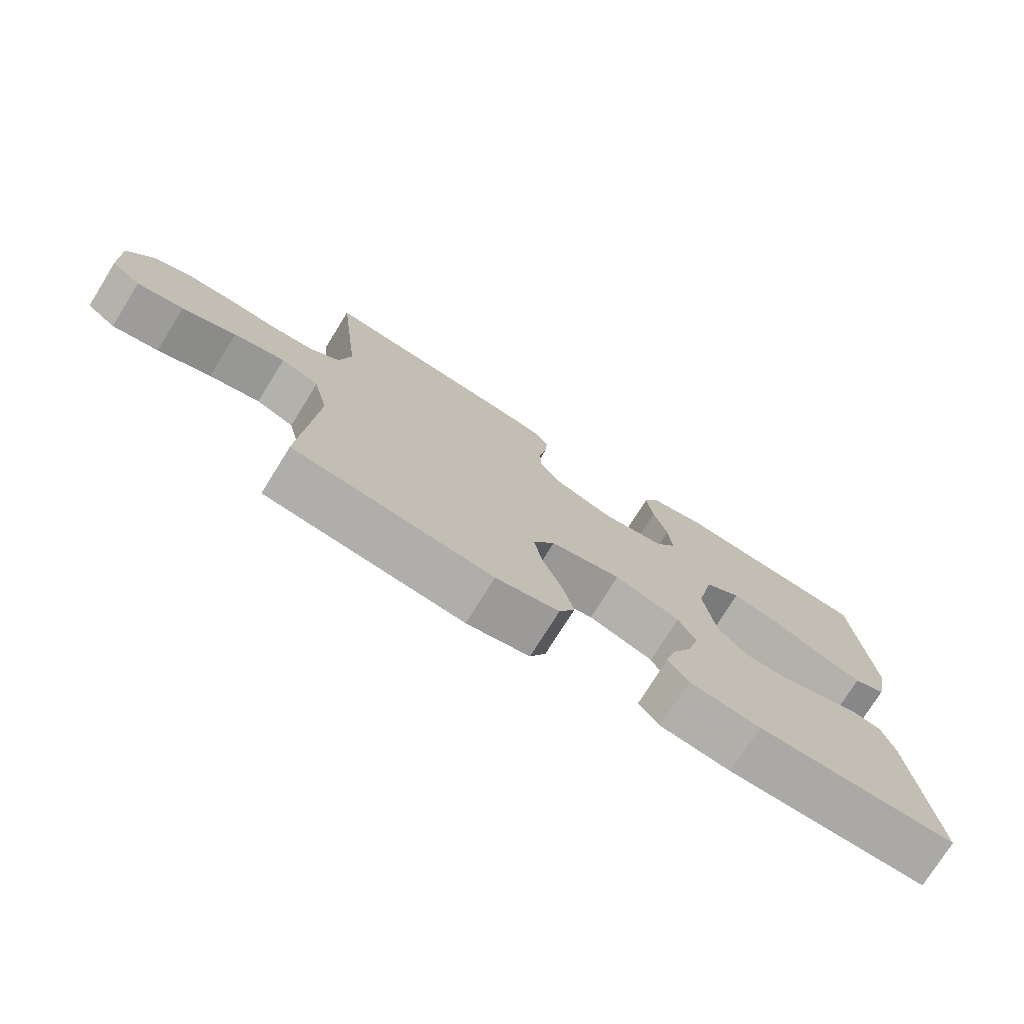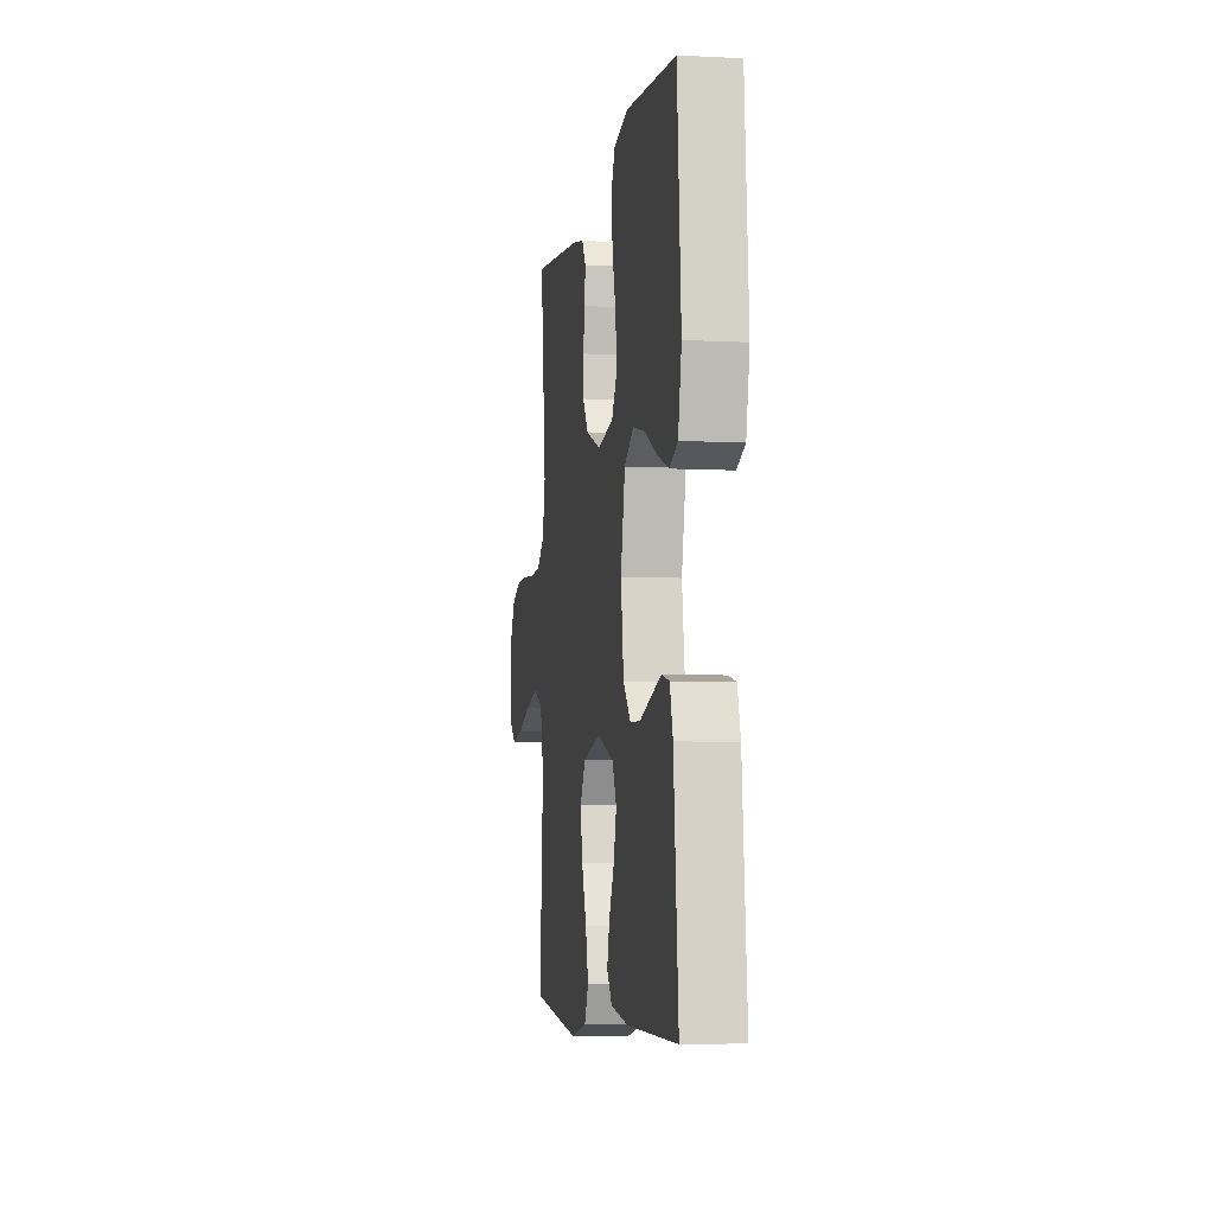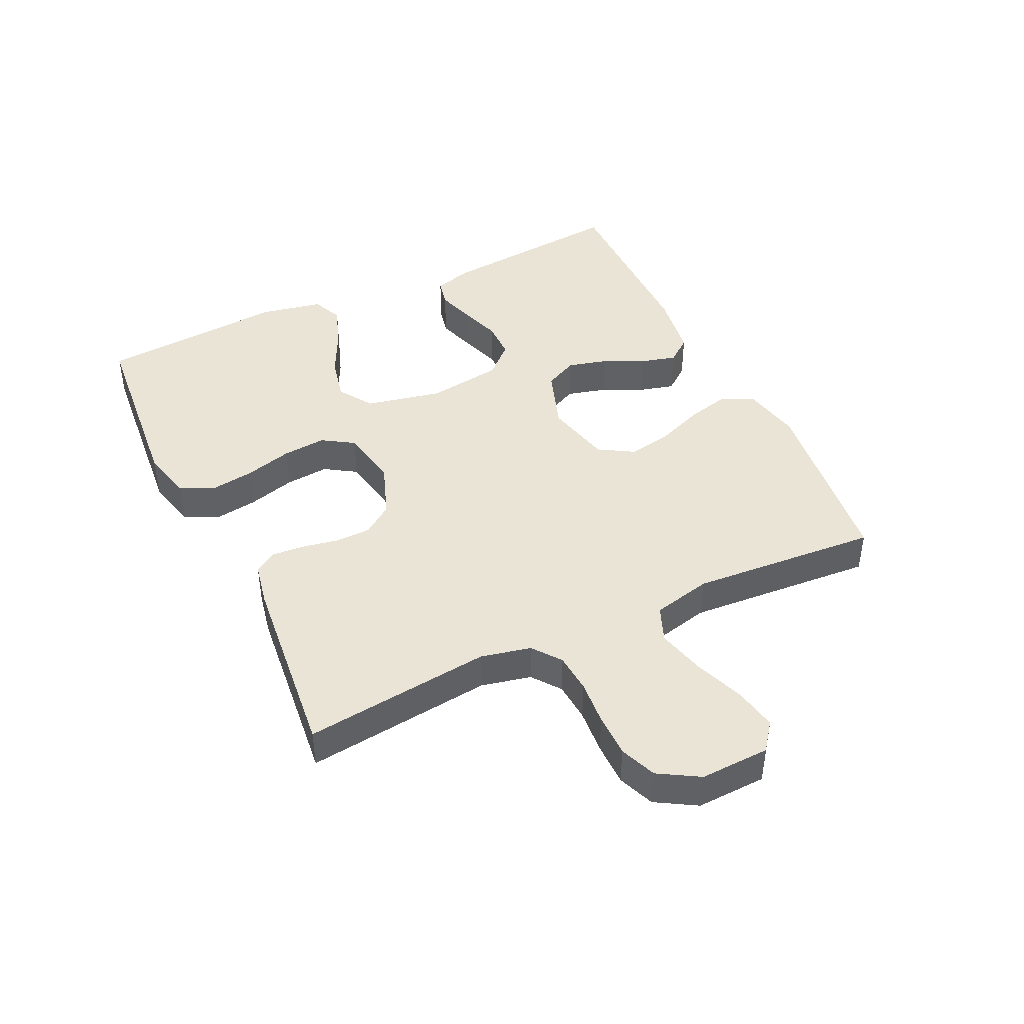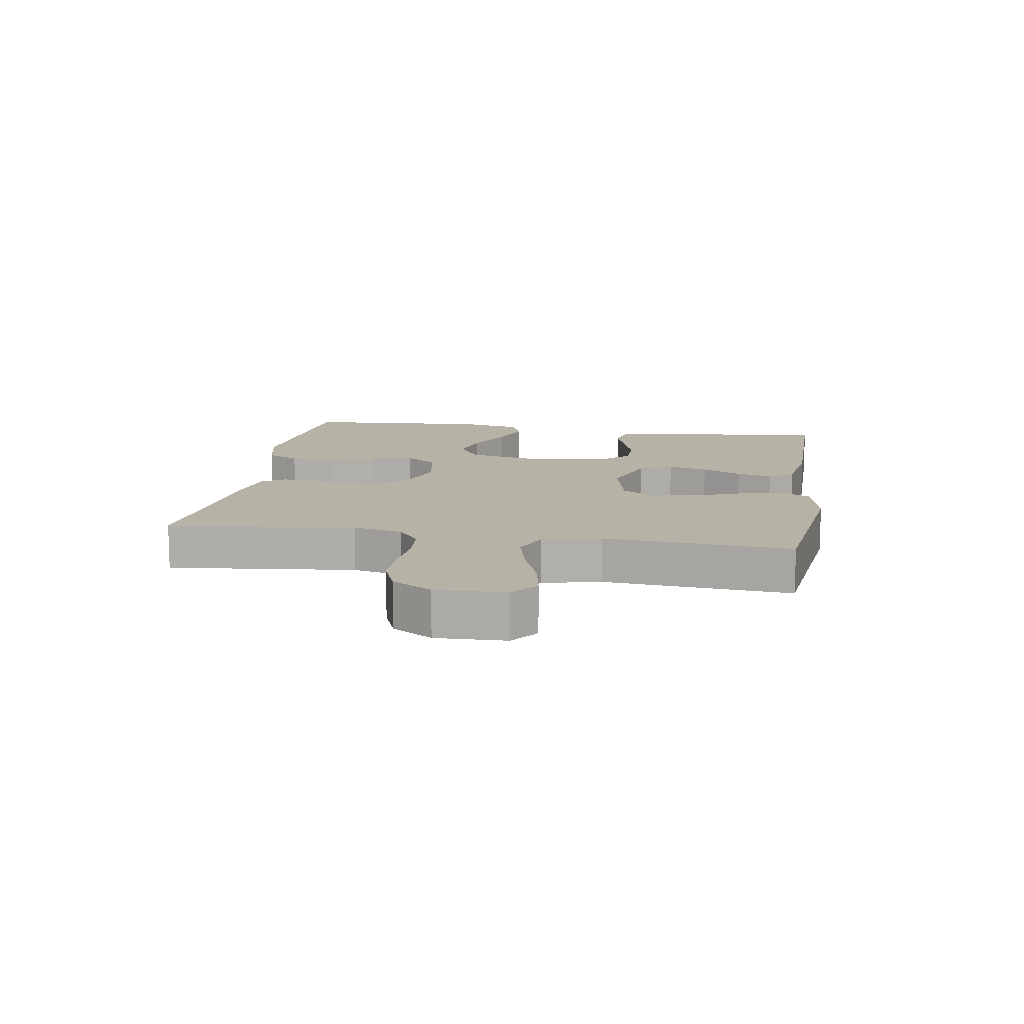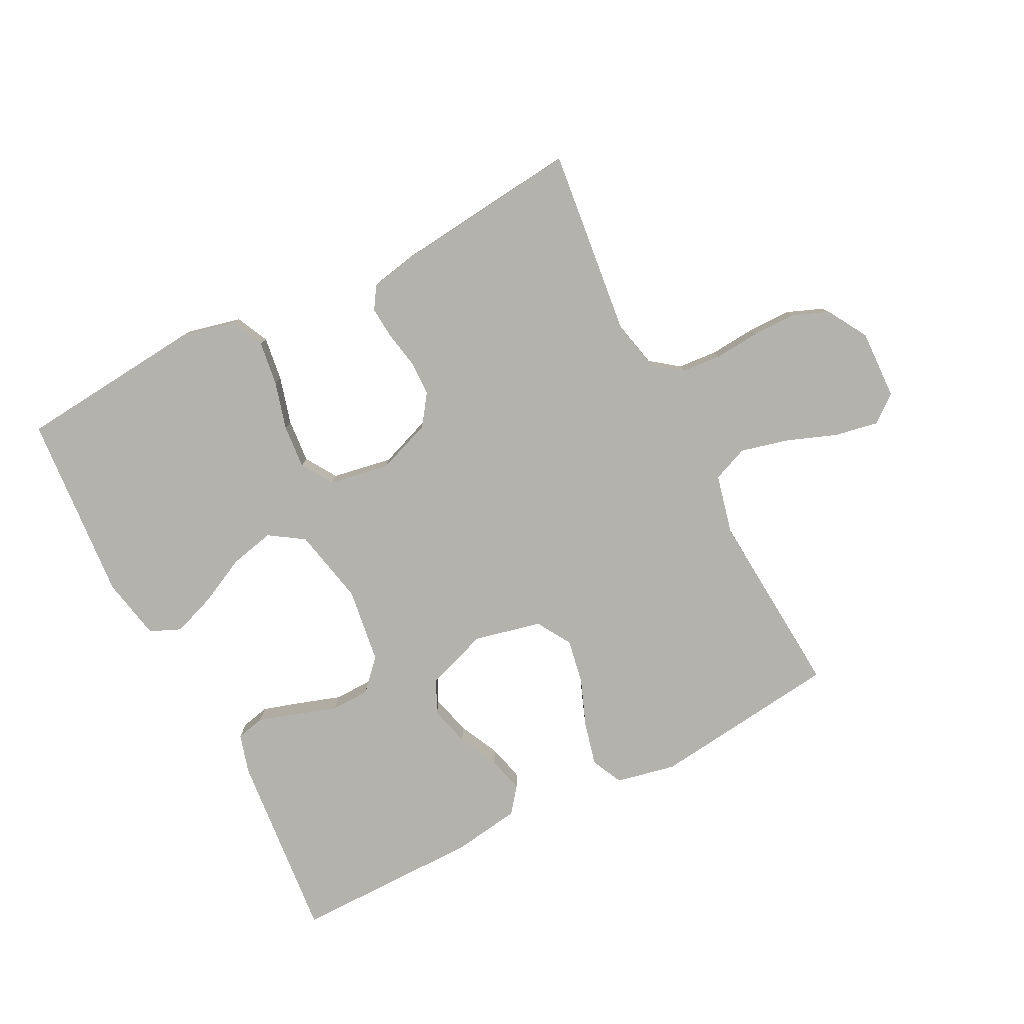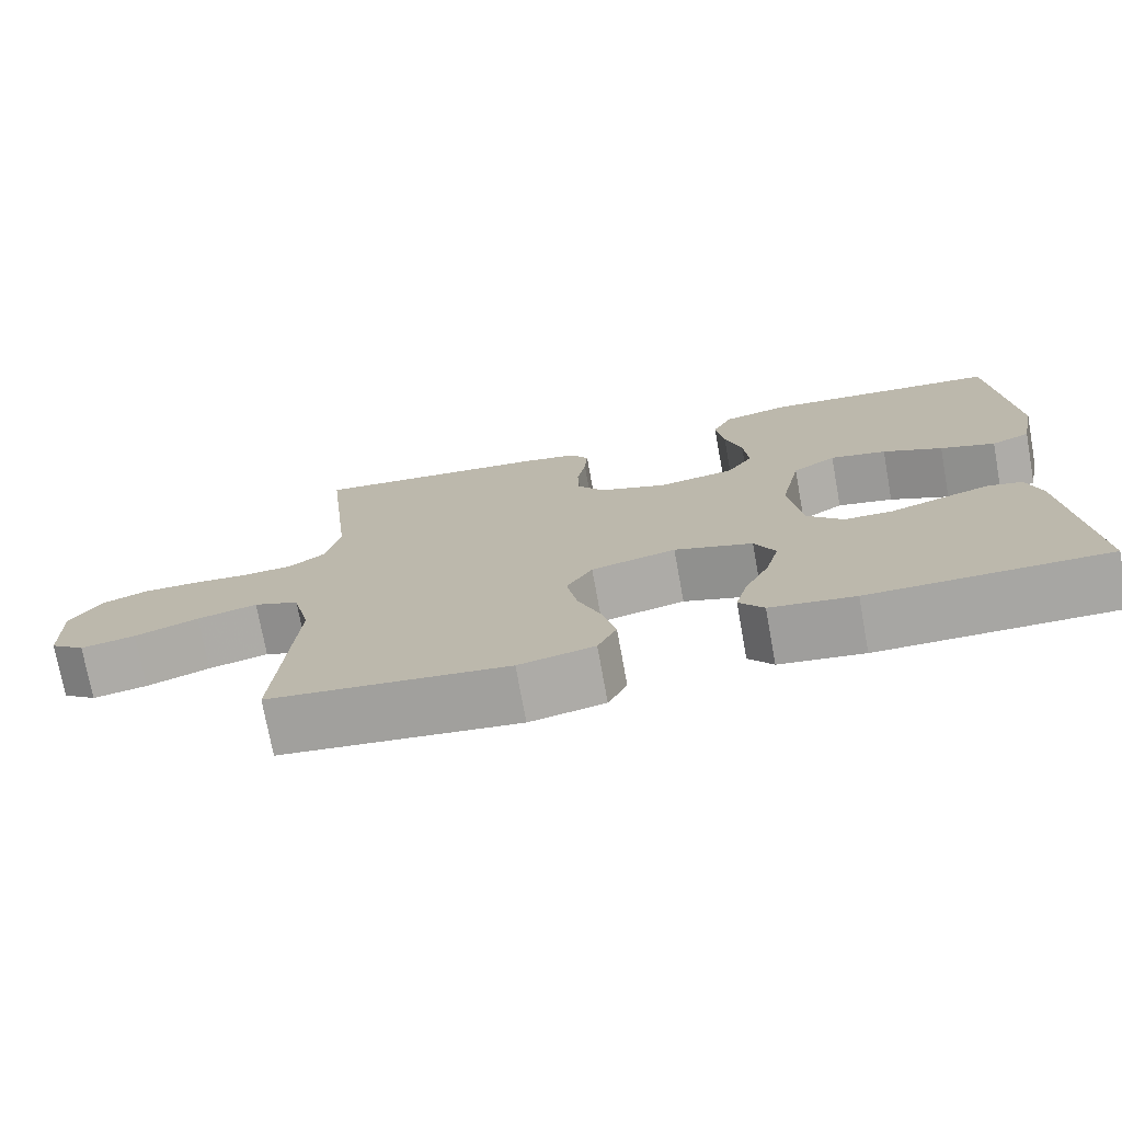
<metadata>
{"format":"obj","ext":"obj","renderer":"f3d","projection":"perspective","resolution":1024,"background":"white","views":[{"elev":-75.4,"azim":148.1,"up":"+Z"},{"elev":-5.5,"azim":-99.3,"up":"+Z"},{"elev":43.7,"azim":64.5,"up":"+Y"},{"elev":12.4,"azim":99.3,"up":"+Y"},{"elev":-79.6,"azim":27.1,"up":"+Y"},{"elev":-74.3,"azim":-169.7,"up":"+Z"}]}
</metadata>
<code>
v 0.5 0.07 -0.5
v 0.2 0.07 -0.536
v 0.105 0.07 -0.516
v 0.081 0.07 -0.466
v 0.098 0.07 -0.397
v 0.127 0.07 -0.322
v 0.14 0.07 -0.251
v 0.107 0.07 -0.196
v 0 0.07 -0.171
v -0.099 0.07 -0.205
v -0.125 0.07 -0.258
v -0.108 0.07 -0.322
v -0.077 0.07 -0.386
v -0.062 0.07 -0.443
v -0.093 0.07 -0.483
v -0.2 0.07 -0.499
v -0.5 0.07 -0.5
v -0.472 0.07 -0.2
v -0.454 0.07 -0.138
v -0.409 0.07 -0.128
v -0.348 0.07 -0.147
v -0.281 0.07 -0.169
v -0.22 0.07 -0.168
v -0.175 0.07 -0.12
v -0.158 0.07 0
v -0.184 0.07 0.122
v -0.239 0.07 0.158
v -0.31 0.07 0.142
v -0.385 0.07 0.105
v -0.454 0.07 0.08
v -0.503 0.07 0.101
v -0.523 0.07 0.2
v -0.5 0.07 0.5
v -0.2 0.07 0.528
v -0.116 0.07 0.508
v -0.091 0.07 0.456
v -0.101 0.07 0.385
v -0.122 0.07 0.309
v -0.128 0.07 0.239
v -0.096 0.07 0.189
v 0 0.07 0.172
v 0.087 0.07 0.204
v 0.121 0.07 0.252
v 0.122 0.07 0.309
v 0.111 0.07 0.367
v 0.107 0.07 0.418
v 0.13 0.07 0.454
v 0.2 0.07 0.468
v 0.5 0.07 0.5
v 0.466 0.07 0.2
v 0.484 0.07 0.12
v 0.529 0.07 0.086
v 0.592 0.07 0.081
v 0.664 0.07 0.087
v 0.734 0.07 0.087
v 0.792 0.07 0.064
v 0.83 0.07 0
v 0.826 0.07 -0.111
v 0.782 0.07 -0.145
v 0.713 0.07 -0.132
v 0.633 0.07 -0.102
v 0.557 0.07 -0.083
v 0.5 0.07 -0.106
v 0.478 0.07 -0.2
v 0.5 0 -0.5
v 0.2 0 -0.536
v 0.105 0 -0.516
v 0.081 0 -0.466
v 0.098 0 -0.397
v 0.127 0 -0.322
v 0.14 0 -0.251
v 0.107 0 -0.196
v 0 0 -0.171
v -0.099 0 -0.205
v -0.125 0 -0.258
v -0.108 0 -0.322
v -0.077 0 -0.386
v -0.062 0 -0.443
v -0.093 0 -0.483
v -0.2 0 -0.499
v -0.5 0 -0.5
v -0.472 0 -0.2
v -0.454 0 -0.138
v -0.409 0 -0.128
v -0.348 0 -0.147
v -0.281 0 -0.169
v -0.22 0 -0.168
v -0.175 0 -0.12
v -0.158 0 0
v -0.184 0 0.122
v -0.239 0 0.158
v -0.31 0 0.142
v -0.385 0 0.105
v -0.454 0 0.08
v -0.503 0 0.101
v -0.523 0 0.2
v -0.5 0 0.5
v -0.2 0 0.528
v -0.116 0 0.508
v -0.091 0 0.456
v -0.101 0 0.385
v -0.122 0 0.309
v -0.128 0 0.239
v -0.096 0 0.189
v 0 0 0.172
v 0.087 0 0.204
v 0.121 0 0.252
v 0.122 0 0.309
v 0.111 0 0.367
v 0.107 0 0.418
v 0.13 0 0.454
v 0.2 0 0.468
v 0.5 0 0.5
v 0.466 0 0.2
v 0.484 0 0.12
v 0.529 0 0.086
v 0.592 0 0.081
v 0.664 0 0.087
v 0.734 0 0.087
v 0.792 0 0.064
v 0.83 0 0
v 0.826 0 -0.111
v 0.782 0 -0.145
v 0.713 0 -0.132
v 0.633 0 -0.102
v 0.557 0 -0.083
v 0.5 0 -0.106
v 0.478 0 -0.2
f 59 60 61
f 58 59 61
f 57 58 61
f 56 57 61
f 55 56 61
f 54 55 61
f 53 54 61
f 52 53 61 62
f 51 52 62 63
f 48 49 50
f 47 48 50
f 46 47 50
f 45 46 50
f 44 45 50
f 51 63 64
f 50 51 64
f 44 50 64
f 43 44 64
f 36 37 38
f 35 36 38
f 34 35 38
f 33 34 38
f 32 33 38
f 31 32 38
f 30 31 38
f 29 30 38
f 28 29 38
f 27 28 38 39
f 26 27 39 40
f 20 21 22
f 19 20 22
f 18 19 22
f 17 18 22
f 16 17 22
f 15 16 22
f 14 15 22
f 13 14 22
f 12 13 22
f 11 12 22 23
f 10 11 23 24
f 4 5 6
f 3 4 6
f 2 3 6
f 1 2 6
f 64 1 6
f 64 6 7
f 64 7 8
f 43 64 8
f 42 43 8
f 41 42 8 9
f 41 9 10
f 40 41 10
f 26 40 10
f 25 26 10
f 10 24 25
f 125 124 123
f 125 123 122
f 125 122 121
f 125 121 120
f 125 120 119
f 125 119 118
f 125 118 117
f 126 125 117 116
f 127 126 116 115
f 114 113 112
f 114 112 111
f 114 111 110
f 114 110 109
f 114 109 108
f 128 127 115
f 128 115 114
f 128 114 108
f 128 108 107
f 102 101 100
f 102 100 99
f 102 99 98
f 102 98 97
f 102 97 96
f 102 96 95
f 102 95 94
f 102 94 93
f 102 93 92
f 103 102 92 91
f 104 103 91 90
f 86 85 84
f 86 84 83
f 86 83 82
f 86 82 81
f 86 81 80
f 86 80 79
f 86 79 78
f 86 78 77
f 86 77 76
f 87 86 76 75
f 88 87 75 74
f 70 69 68
f 70 68 67
f 70 67 66
f 70 66 65
f 70 65 128
f 71 70 128
f 72 71 128
f 72 128 107
f 72 107 106
f 73 72 106 105
f 74 73 105
f 74 105 104
f 74 104 90
f 74 90 89
f 89 88 74
f 1 65 66 2
f 2 66 67 3
f 3 67 68 4
f 4 68 69 5
f 5 69 70 6
f 6 70 71 7
f 7 71 72 8
f 8 72 73 9
f 9 73 74 10
f 10 74 75 11
f 11 75 76 12
f 12 76 77 13
f 13 77 78 14
f 14 78 79 15
f 15 79 80 16
f 16 80 81 17
f 17 81 82 18
f 18 82 83 19
f 19 83 84 20
f 20 84 85 21
f 21 85 86 22
f 22 86 87 23
f 23 87 88 24
f 24 88 89 25
f 25 89 90 26
f 26 90 91 27
f 27 91 92 28
f 28 92 93 29
f 29 93 94 30
f 30 94 95 31
f 31 95 96 32
f 32 96 97 33
f 33 97 98 34
f 34 98 99 35
f 35 99 100 36
f 36 100 101 37
f 37 101 102 38
f 38 102 103 39
f 39 103 104 40
f 40 104 105 41
f 41 105 106 42
f 42 106 107 43
f 43 107 108 44
f 44 108 109 45
f 45 109 110 46
f 46 110 111 47
f 47 111 112 48
f 48 112 113 49
f 49 113 114 50
f 50 114 115 51
f 51 115 116 52
f 52 116 117 53
f 53 117 118 54
f 54 118 119 55
f 55 119 120 56
f 56 120 121 57
f 57 121 122 58
f 58 122 123 59
f 59 123 124 60
f 60 124 125 61
f 61 125 126 62
f 62 126 127 63
f 63 127 128 64
f 64 128 65 1

</code>
